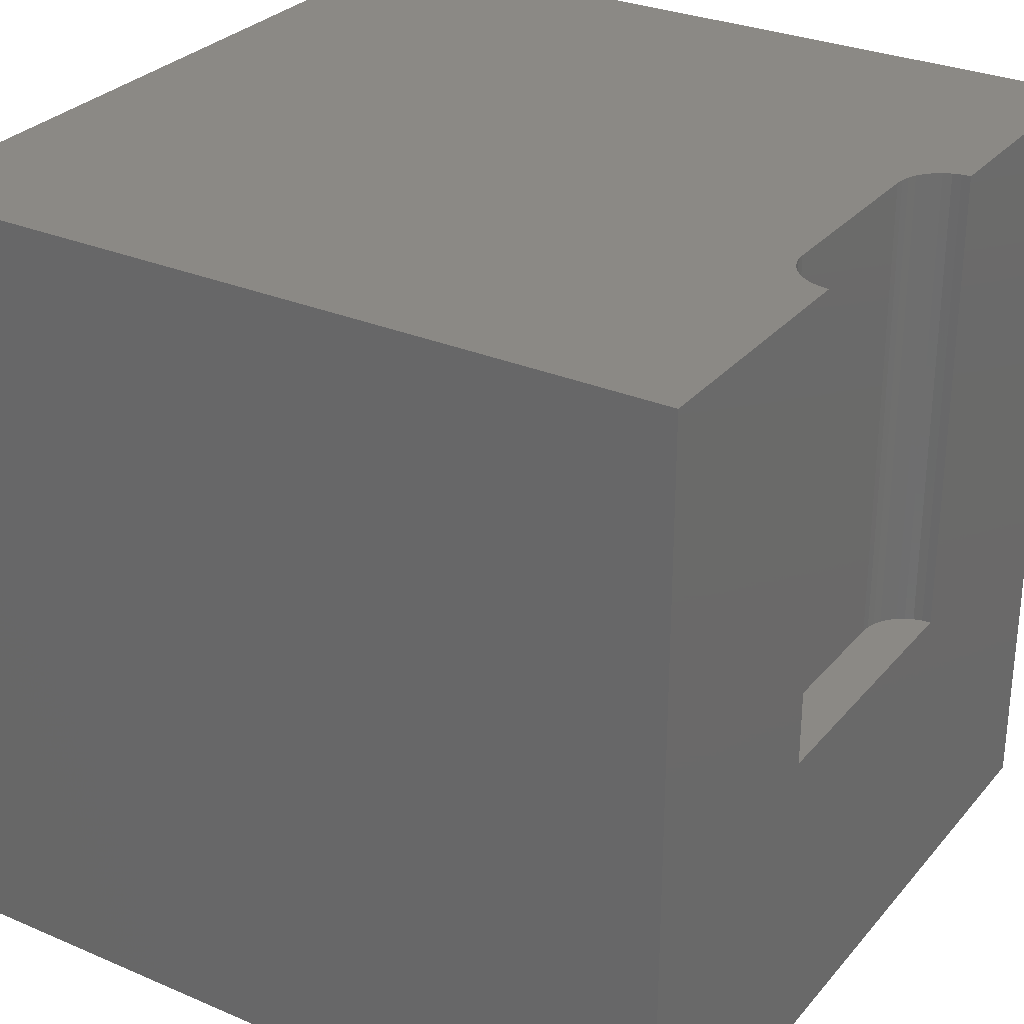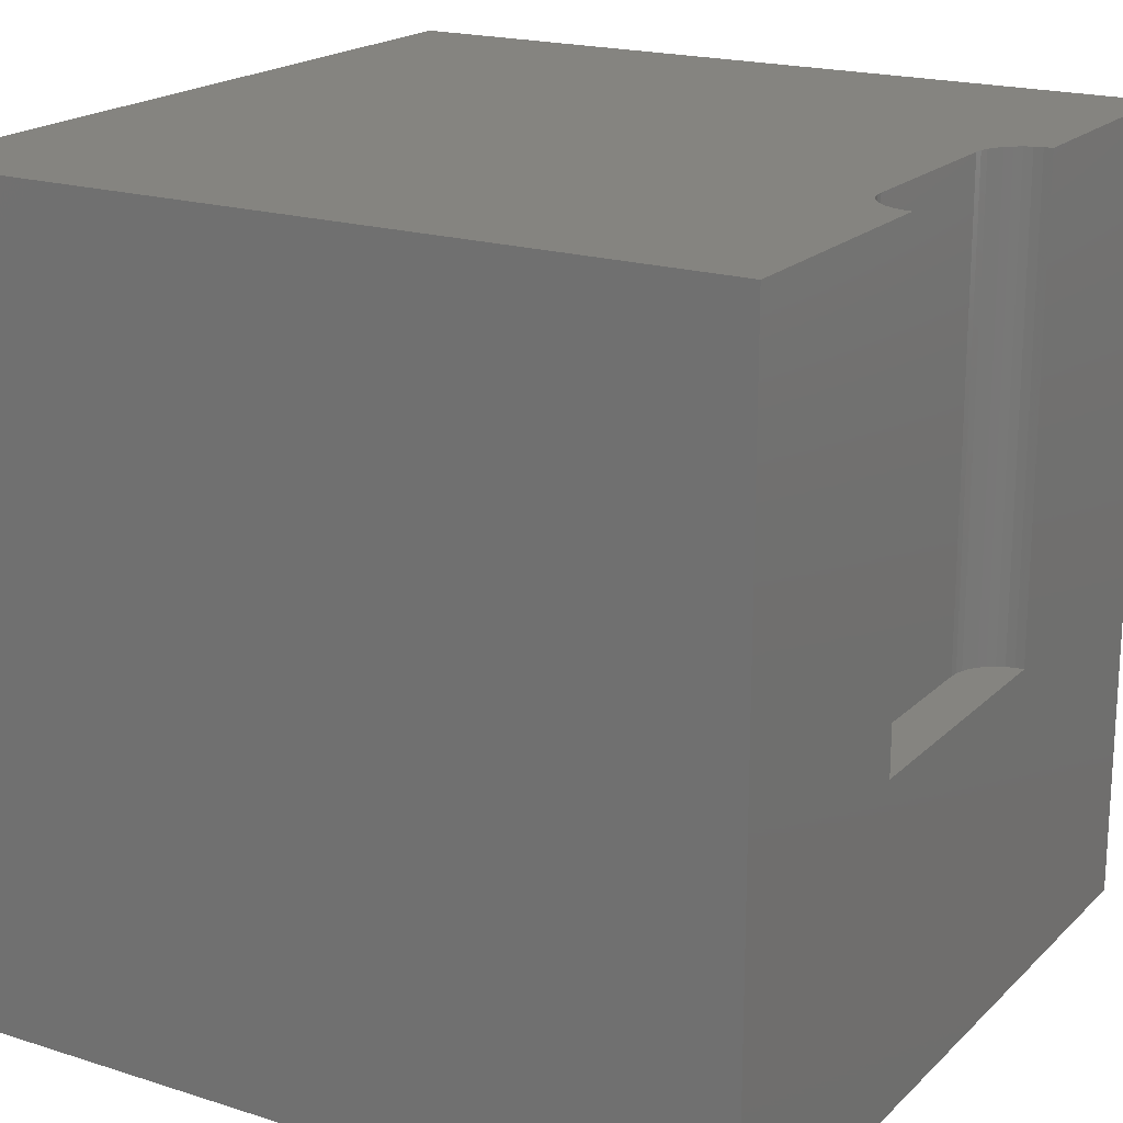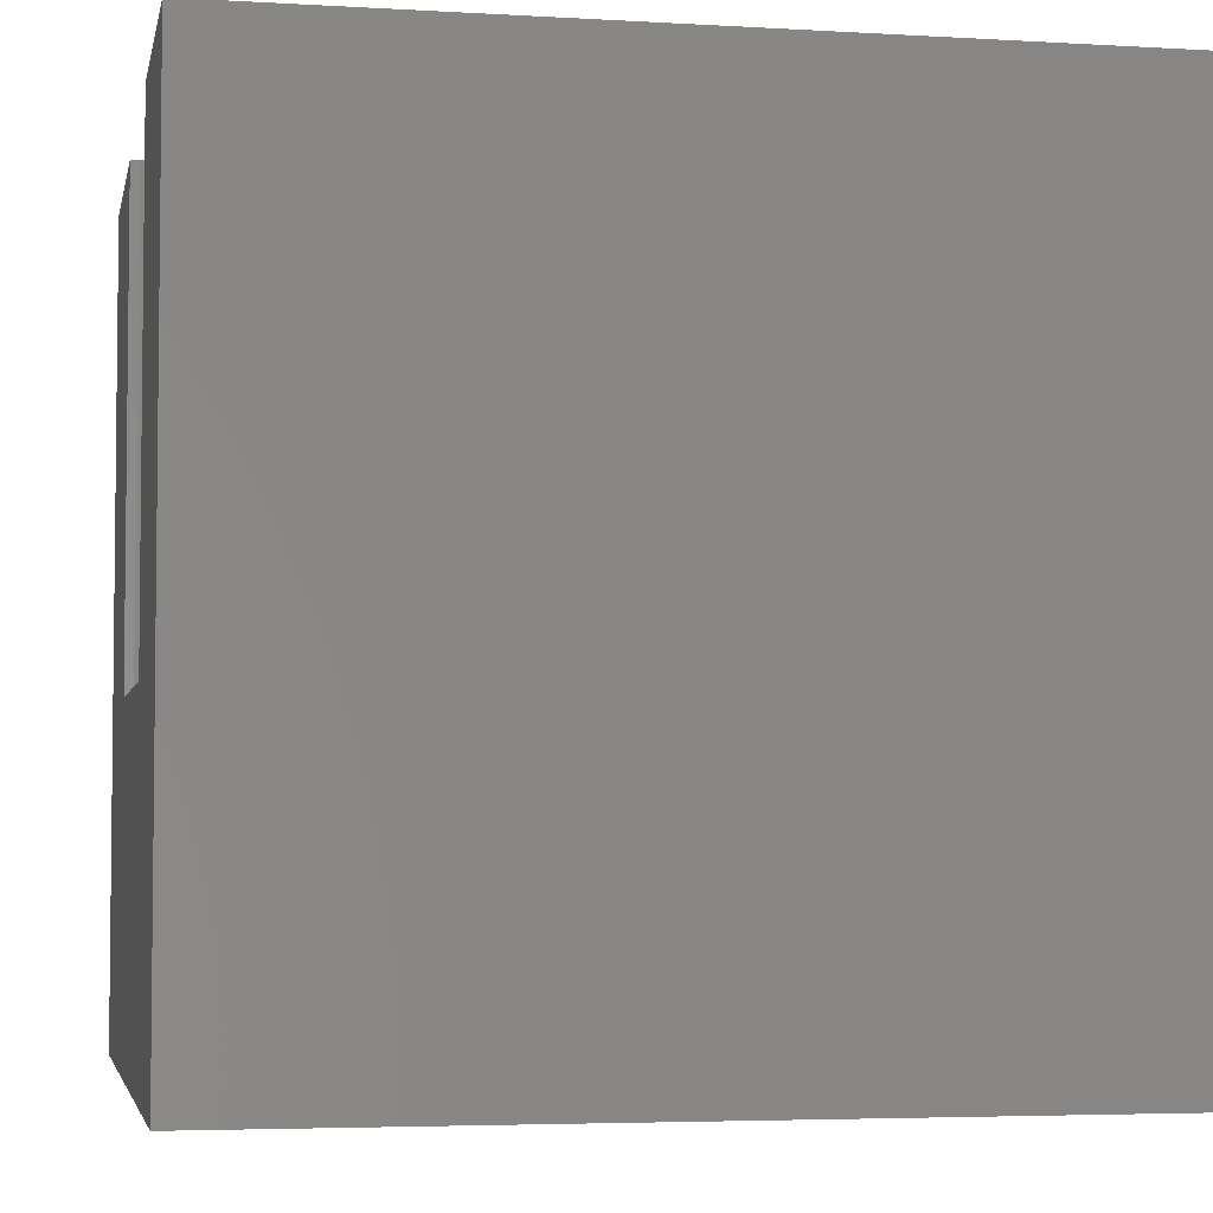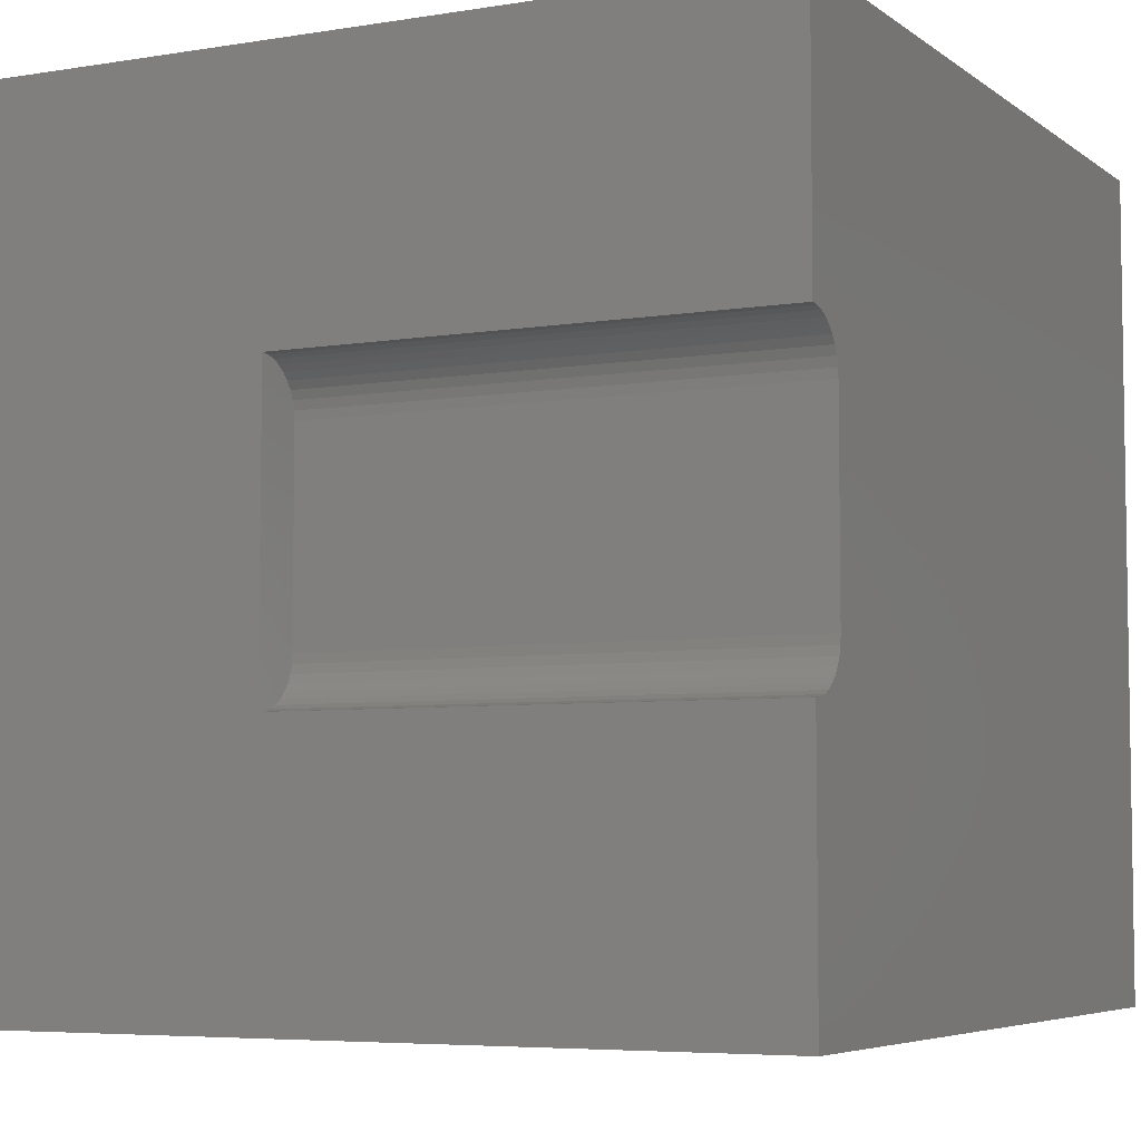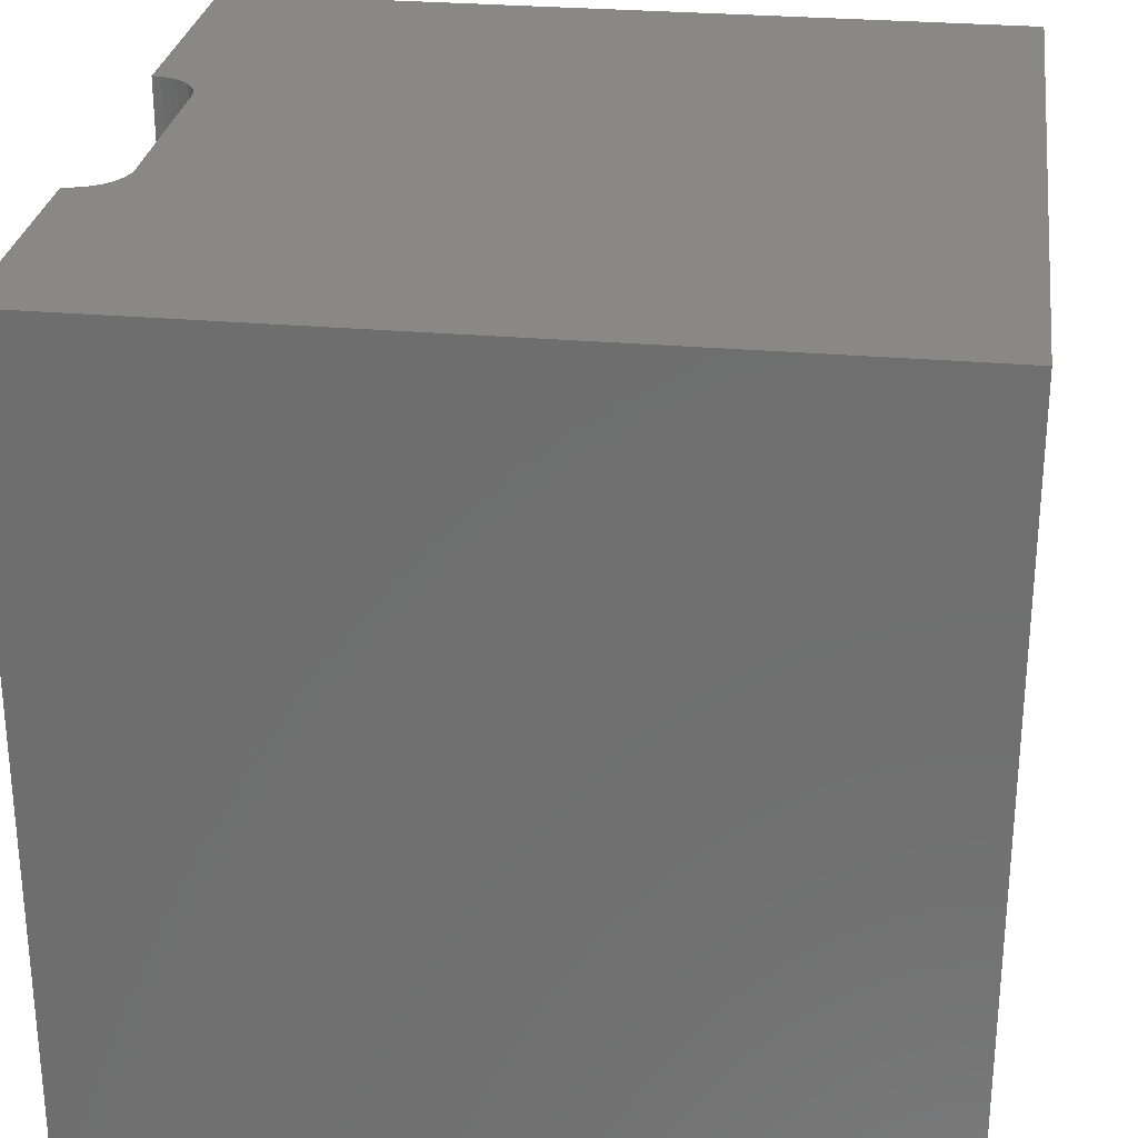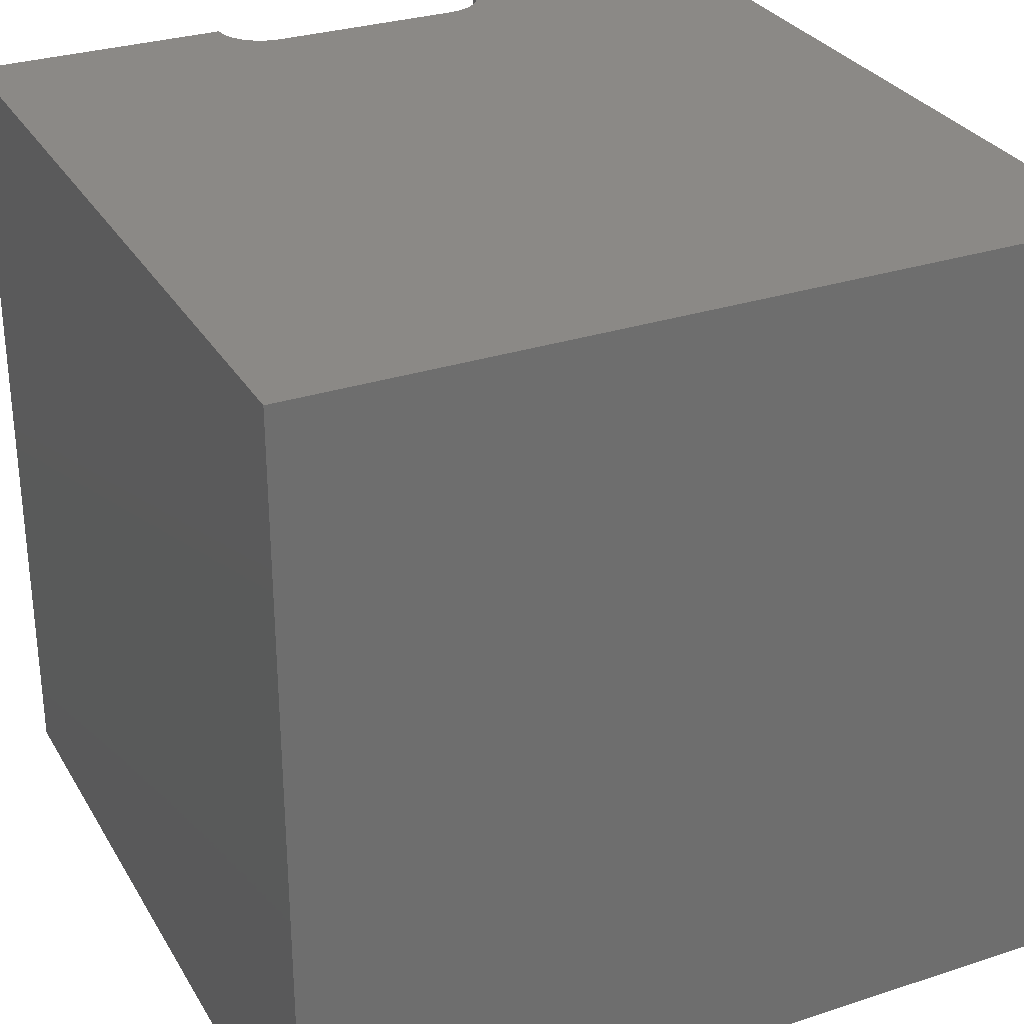
<metadata>
{"format":"stl","ext":"stl","renderer":"f3d","projection":"perspective","resolution":1024,"background":"white","views":[{"elev":29.4,"azim":-147.8,"up":"+Z"},{"elev":19.3,"azim":-149.2,"up":"+Z"},{"elev":-4.3,"azim":-11.0,"up":"+Z"},{"elev":-5.6,"azim":-63.2,"up":"+Y"},{"elev":27.8,"azim":7.7,"up":"+Z"},{"elev":29.9,"azim":64.5,"up":"+Z"}]}
</metadata>
<code>
# stl→obj: 52 verts, 92 faces
v 0 6.804 10
v 0 10 10
v 0 6.804 4.065
v 0 10 0
v 0 3.196 4.065
v 0 0 0
v 0 3.196 10
v 0 0 10
v 3.79e-17 6.804 10
v 0.1075 6.794 10
v 0.3978 6.659 10
v 10 10 10
v 0.3095 6.721 10
v 0.2117 6.766 10
v 0.6095 3.708 10
v 0.5816 3.604 10
v 10 0 10
v 0.1075 3.206 10
v 0.2117 3.234 10
v 0.4741 6.582 10
v 0.536 6.494 10
v 0.5816 6.396 10
v 0.3978 3.341 10
v 0.3095 3.279 10
v 0.536 3.506 10
v 0.4741 3.418 10
v 0.6095 6.292 10
v 0.6189 6.185 10
v 0.6189 3.815 10
v 10 10 0
v 10 0 0
v 0.3095 3.279 4.065
v -1.137e-16 3.196 4.065
v 0.2117 3.234 4.065
v 0.1075 3.206 4.065
v 0.3978 3.341 4.065
v 0.4741 3.418 4.065
v 0.536 3.506 4.065
v 0.6189 3.815 4.065
v 3.79e-17 6.804 4.065
v 0.6189 6.185 4.065
v 0.1075 6.794 4.065
v 0.2117 6.766 4.065
v 0.5816 3.604 4.065
v 0.6095 3.708 4.065
v 0.3095 6.721 4.065
v 0.6095 6.292 4.065
v 0.5816 6.396 4.065
v 0.536 6.494 4.065
v 0.4741 6.582 4.065
v 0.3978 6.659 4.065
v -1.137e-16 3.196 10
f 1 2 3
f 3 2 4
f 3 4 5
f 5 4 6
f 5 6 7
f 7 6 8
f 2 9 10
f 11 12 13
f 13 12 2
f 13 2 14
f 14 2 10
f 15 16 17
f 7 8 18
f 18 8 19
f 11 20 12
f 12 20 21
f 12 21 22
f 17 23 8
f 8 23 24
f 8 24 19
f 16 25 17
f 17 25 26
f 17 26 23
f 22 27 12
f 12 27 28
f 12 28 17
f 17 28 29
f 17 29 15
f 30 12 31
f 31 12 17
f 4 30 6
f 6 30 31
f 12 30 2
f 2 30 4
f 31 17 6
f 6 17 8
f 32 33 34
f 34 33 35
f 32 36 33
f 33 36 37
f 33 37 38
f 33 39 40
f 40 39 41
f 40 41 42
f 42 41 43
f 38 44 33
f 33 44 45
f 33 45 39
f 43 41 46
f 46 41 47
f 46 47 48
f 48 49 46
f 46 49 50
f 46 50 51
f 33 52 18
f 33 18 35
f 35 18 19
f 35 19 34
f 34 19 24
f 34 24 32
f 32 24 23
f 32 23 36
f 36 23 26
f 36 26 37
f 37 26 25
f 37 25 38
f 38 25 16
f 38 16 44
f 44 16 15
f 44 15 45
f 45 15 29
f 45 29 39
f 41 28 27
f 41 27 47
f 47 27 22
f 47 22 48
f 48 22 21
f 48 21 49
f 49 21 20
f 49 20 50
f 50 20 11
f 50 11 51
f 51 11 13
f 51 13 46
f 46 13 14
f 46 14 43
f 43 14 10
f 43 10 42
f 42 10 9
f 42 9 40
f 41 39 28
f 28 39 29

</code>
